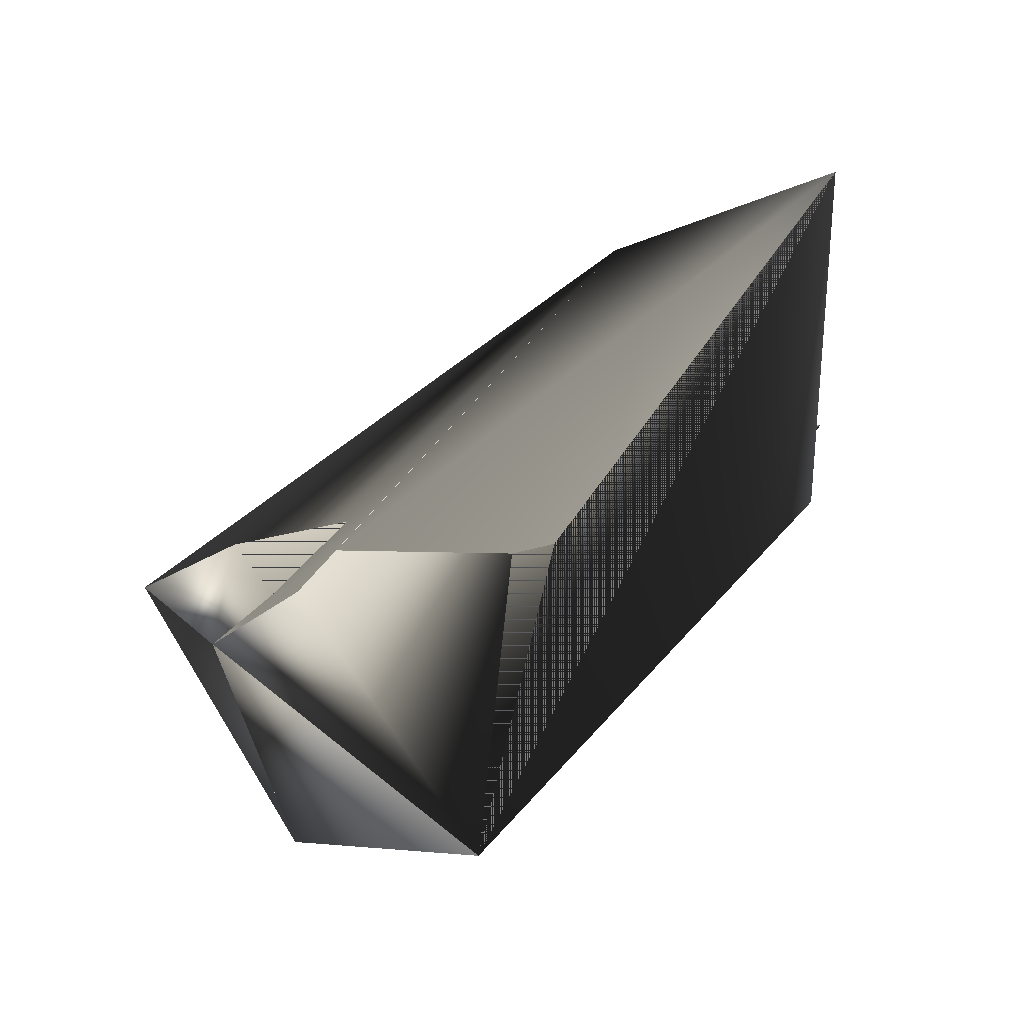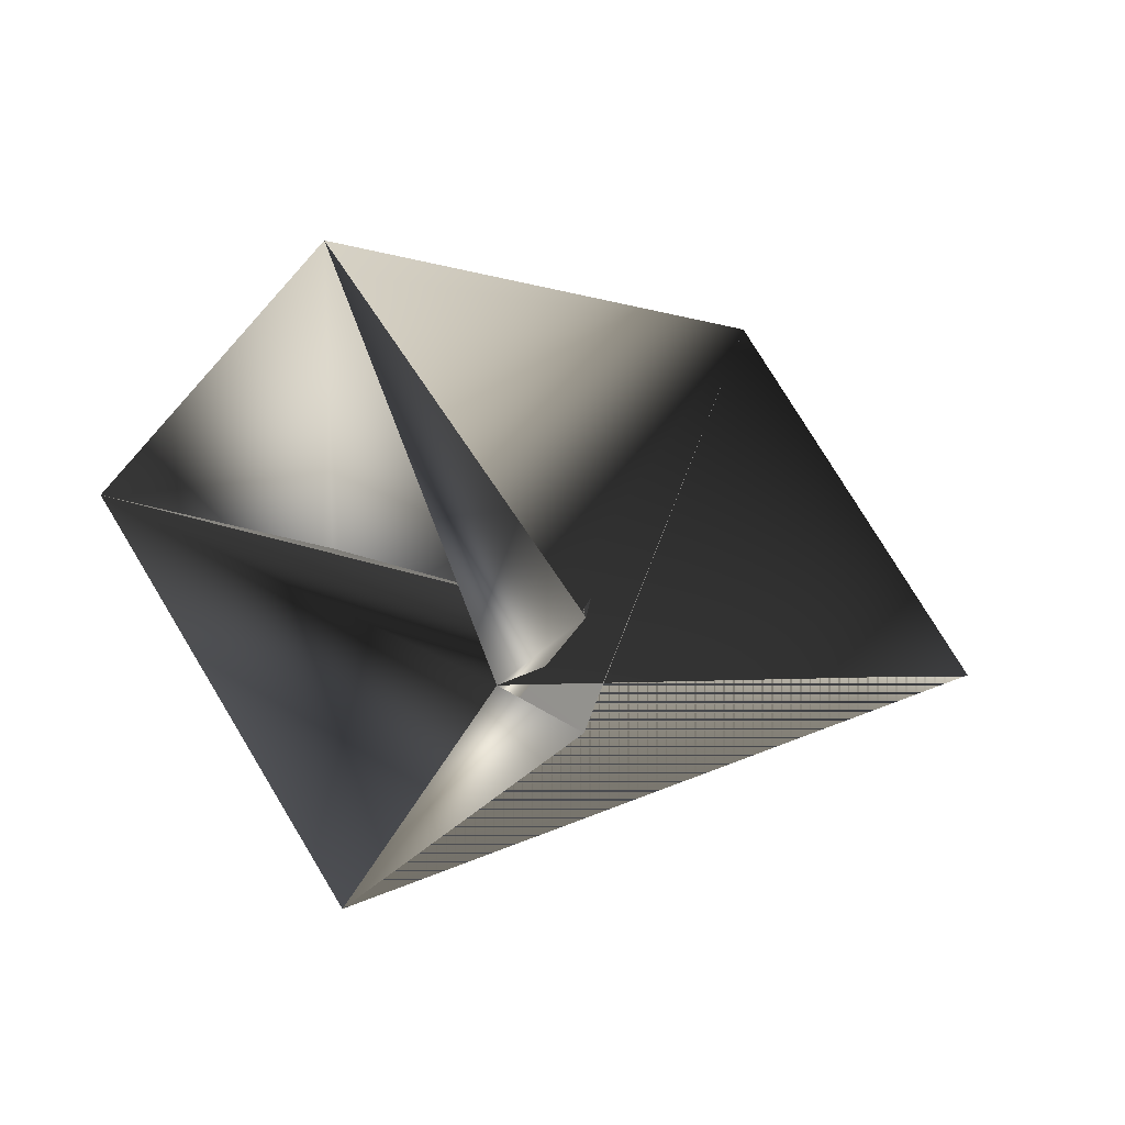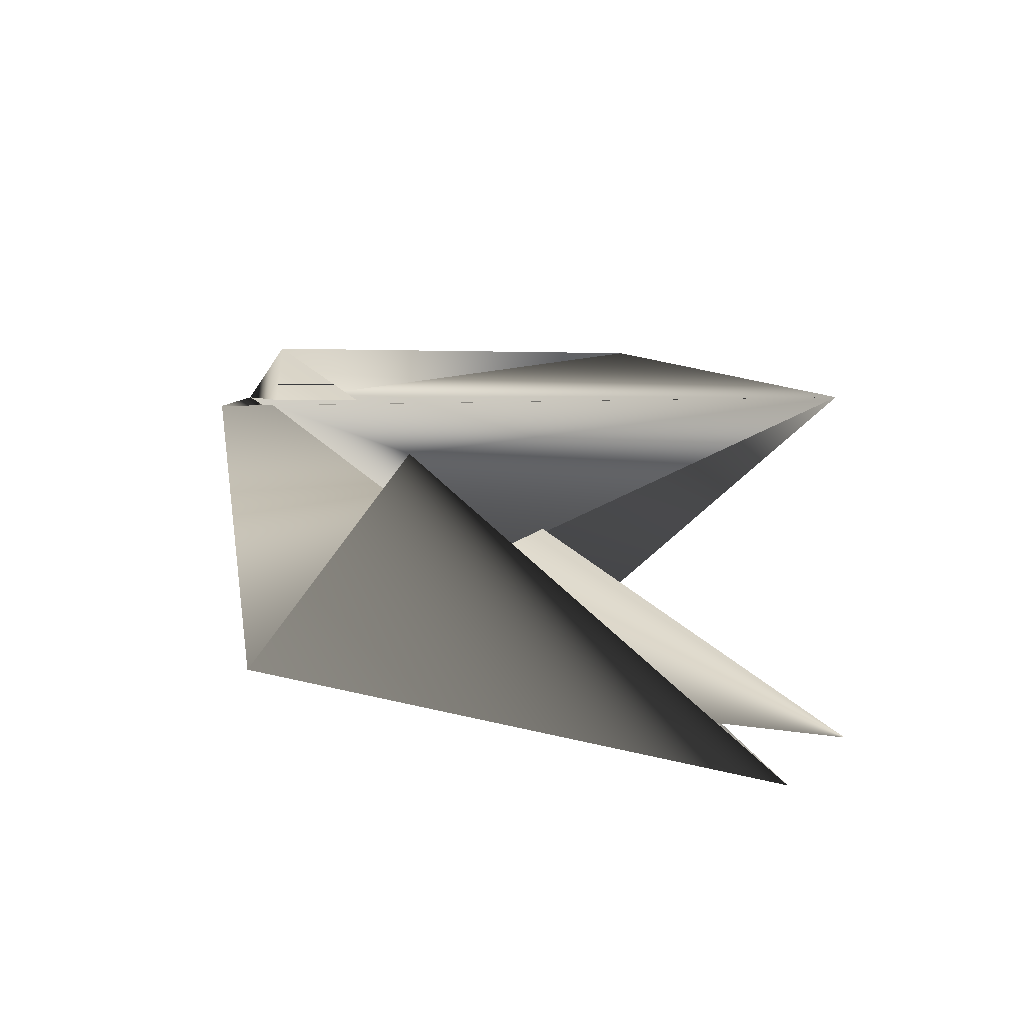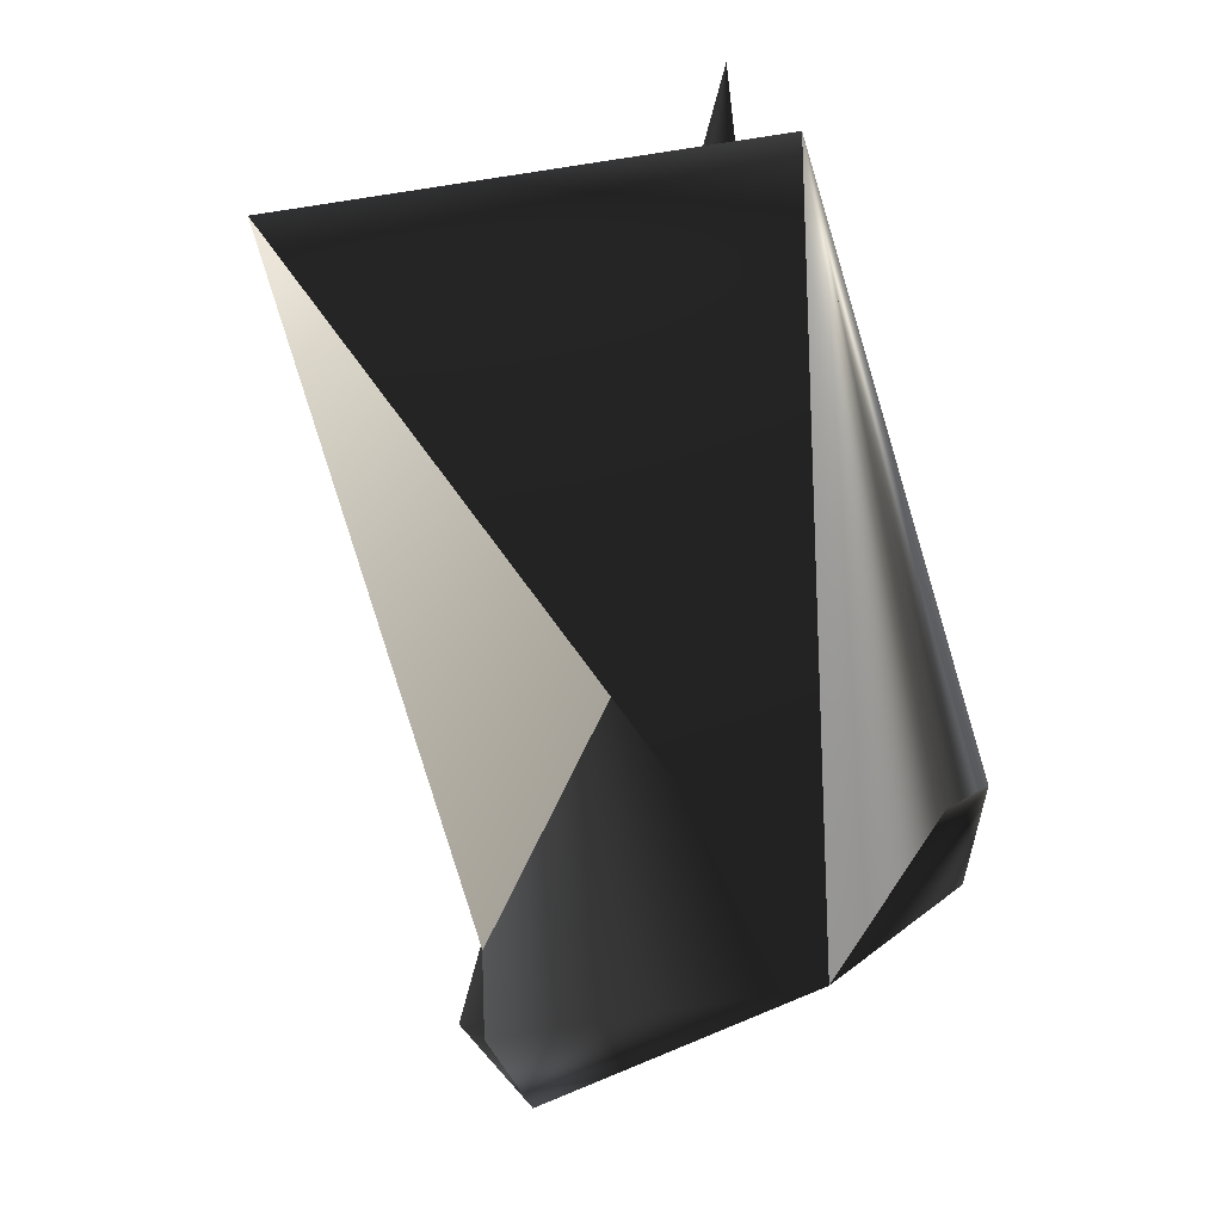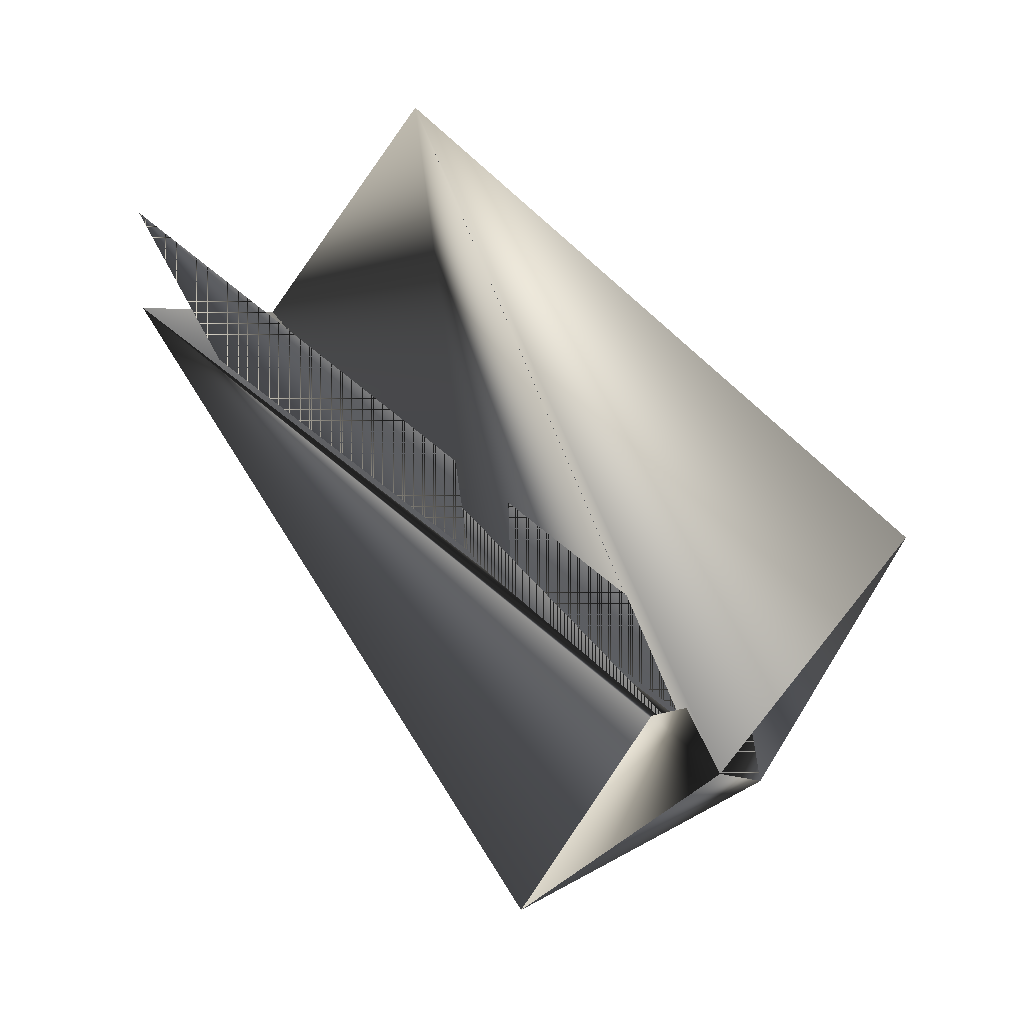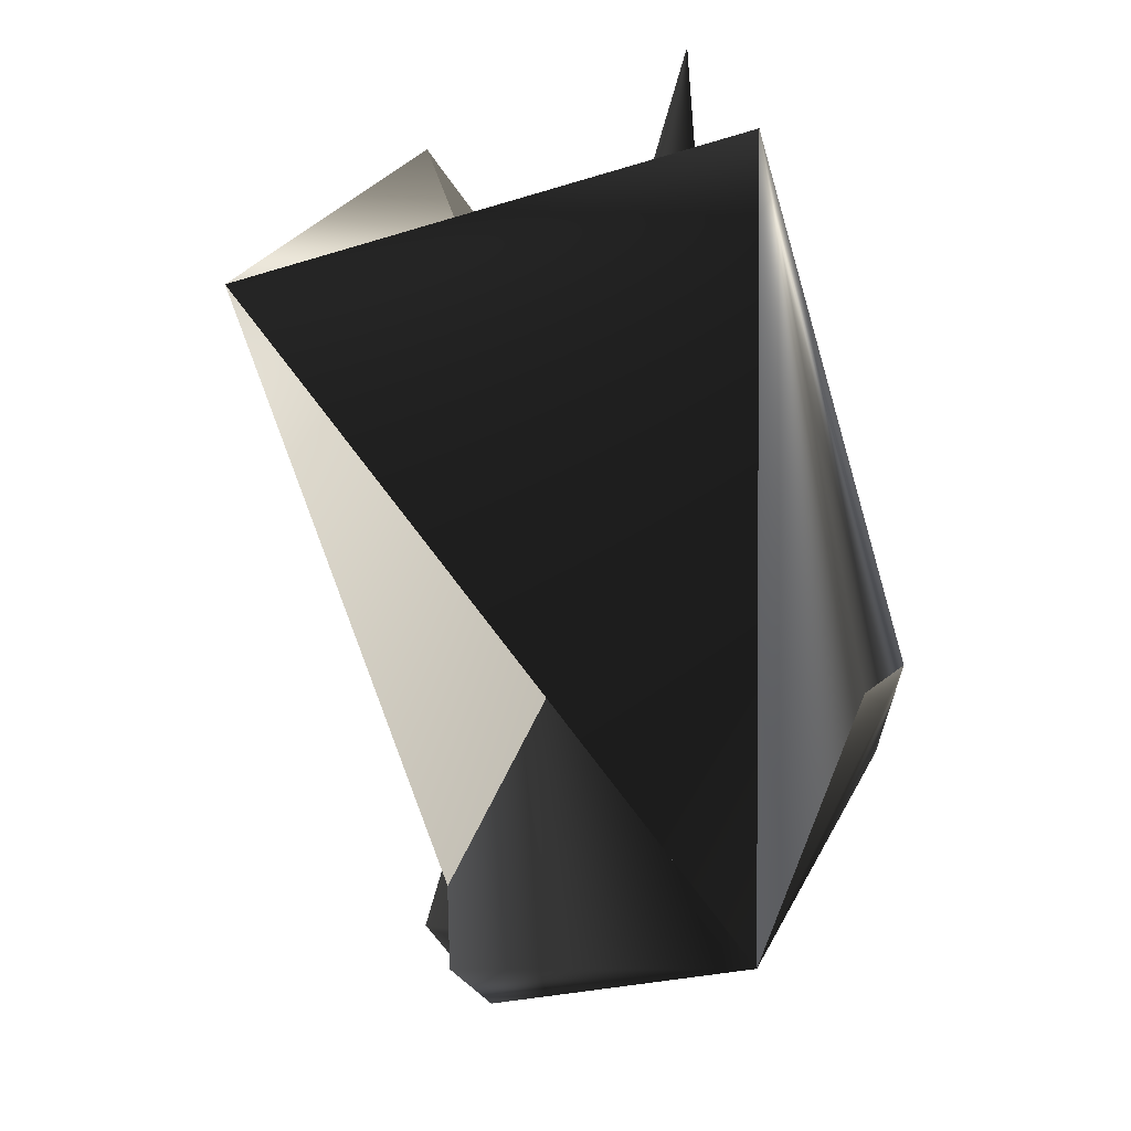
<metadata>
{"format":"obj","ext":"obj","renderer":"f3d","projection":"perspective","resolution":1024,"background":"white","views":[{"elev":-65.7,"azim":76.9,"up":"+Y"},{"elev":52.3,"azim":1.4,"up":"+Z"},{"elev":-35.9,"azim":108.3,"up":"+Z"},{"elev":-48.9,"azim":156.8,"up":"+Y"},{"elev":30.1,"azim":-96.3,"up":"+Y"},{"elev":-30.2,"azim":155.6,"up":"+Y"}]}
</metadata>
<code>
v -0.2218 0.09619 0.2025
v -0.1856 0.2447 0.1217
v -0.2757 0.1731 0.2384
v -0.1737 0.1063 0.2524
v -0.1898 0.1063 0.2674
v -0.2757 0.1891 0.2233
v -0.1737 0.1223 0.2674
v -0.1694 0.2607 0.1217
v -0.2276 0.1992 0.2882
v -0.1375 0.2708 0.1866
v -0.08359 0.1939 0.1508
f 1 2 3
f 1 4 5
f 1 4 3
f 1 5 2
f 1 3 4
f 1 4 3
f 1 6 7
f 1 5 4
f 1 3 6
f 1 7 5
f 5 2 1
f 5 1 4
f 5 3 2
f 3 1 7
f 3 6 5
f 3 5 1
f 3 7 6
f 7 8 1
f 7 1 8
f 7 1 3
f 7 3 5
f 7 1 5
f 7 6 5
f 7 5 3
f 7 5 6
f 7 3 1
f 9 10 5
f 9 1 3
f 9 5 7
f 9 3 10
f 9 7 1
f 11 2 5
f 11 10 1
f 11 1 3
f 11 1 2
f 11 5 10
f 11 3 1
f 8 1 7
f 8 7 1
f 2 6 3
f 2 5 6
f 2 1 5
f 2 3 1
f 10 4 1
f 10 3 4
f 4 3 5
f 4 1 3
f 1 7 5

</code>
